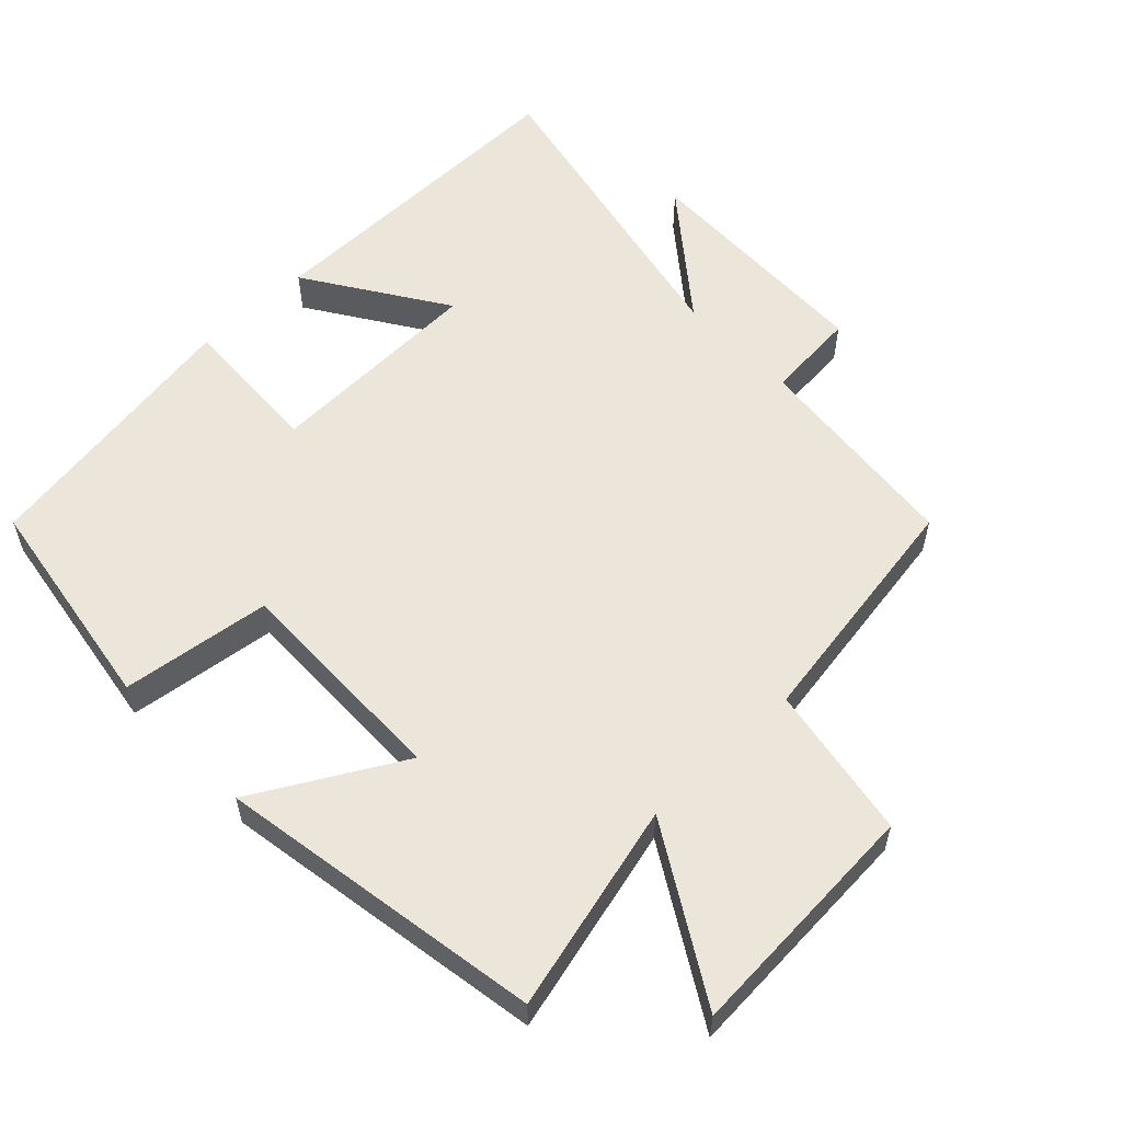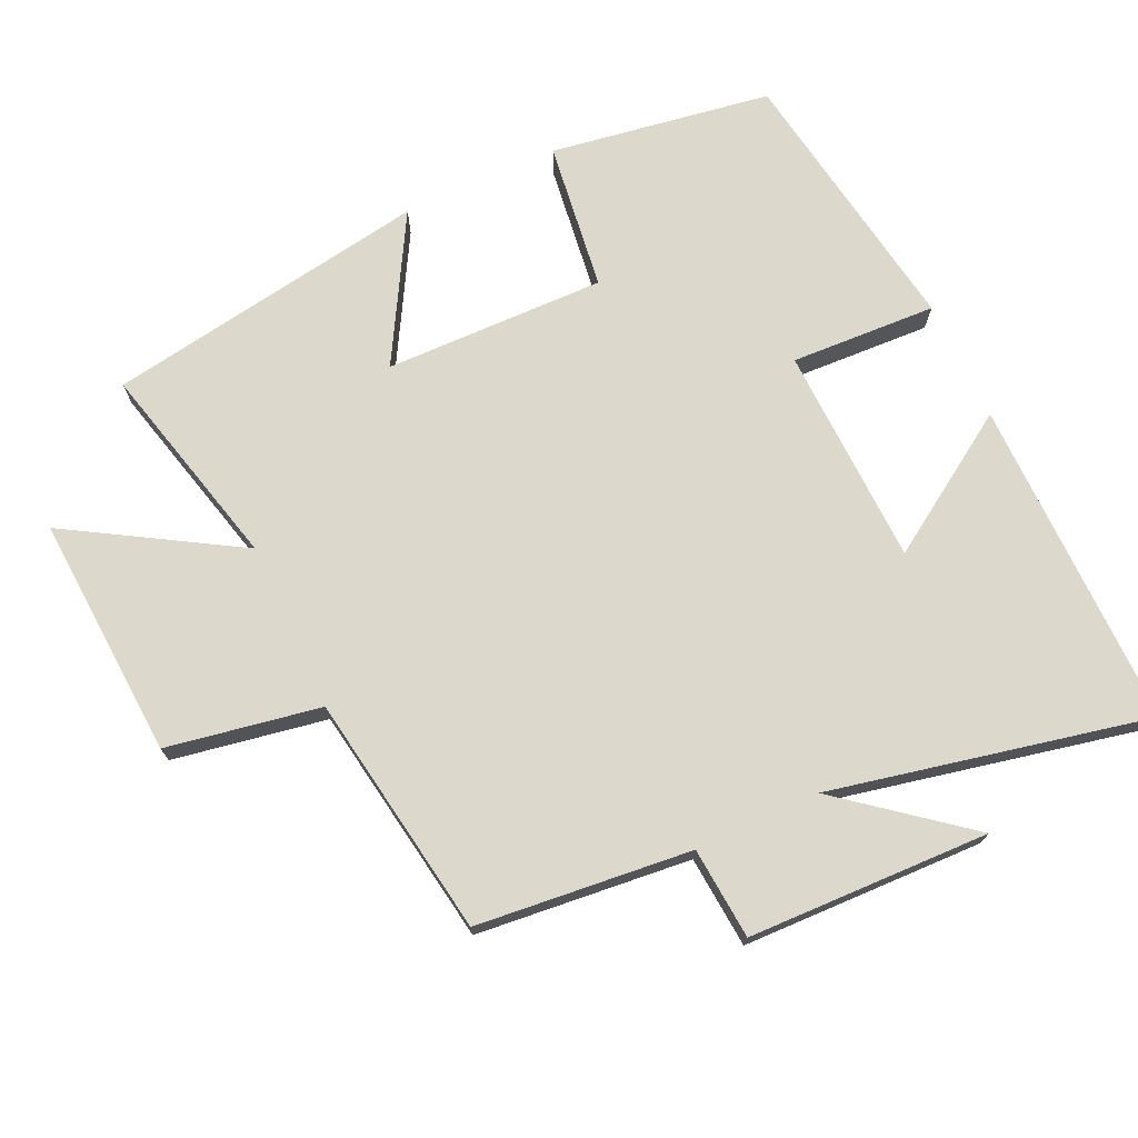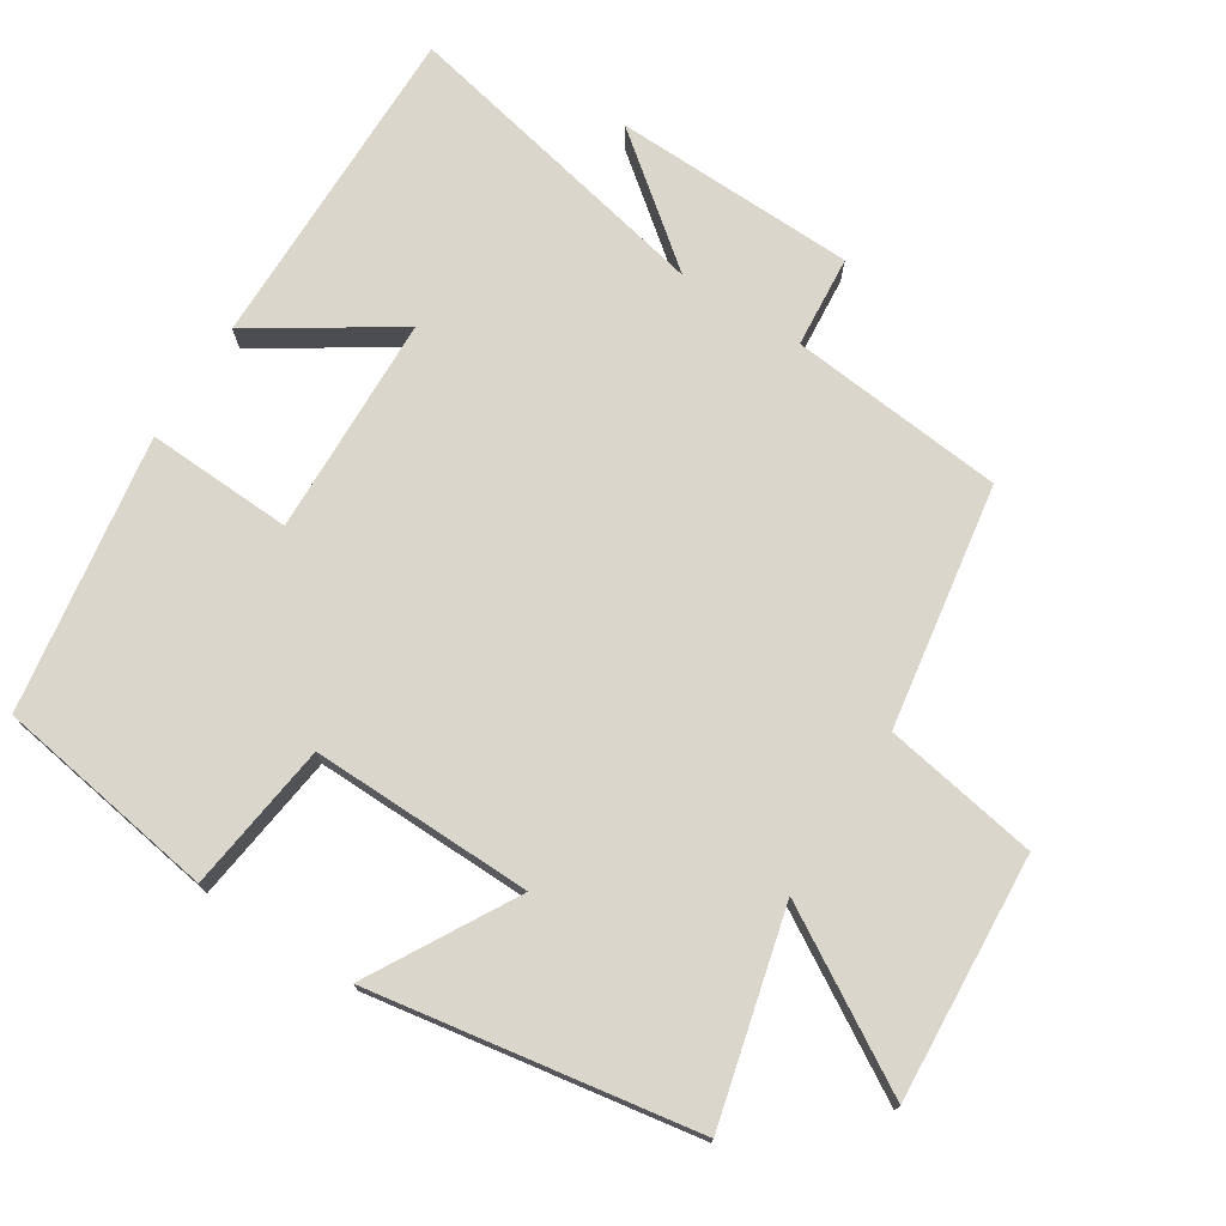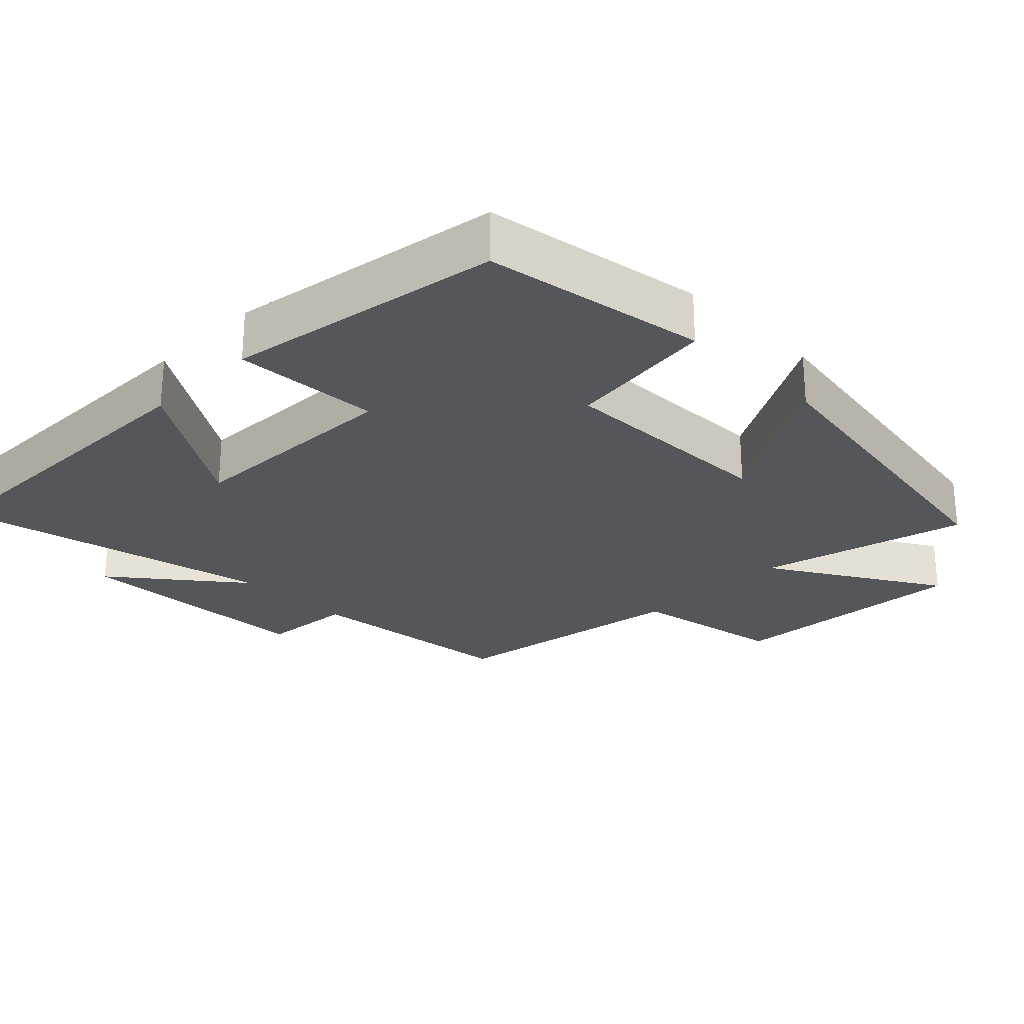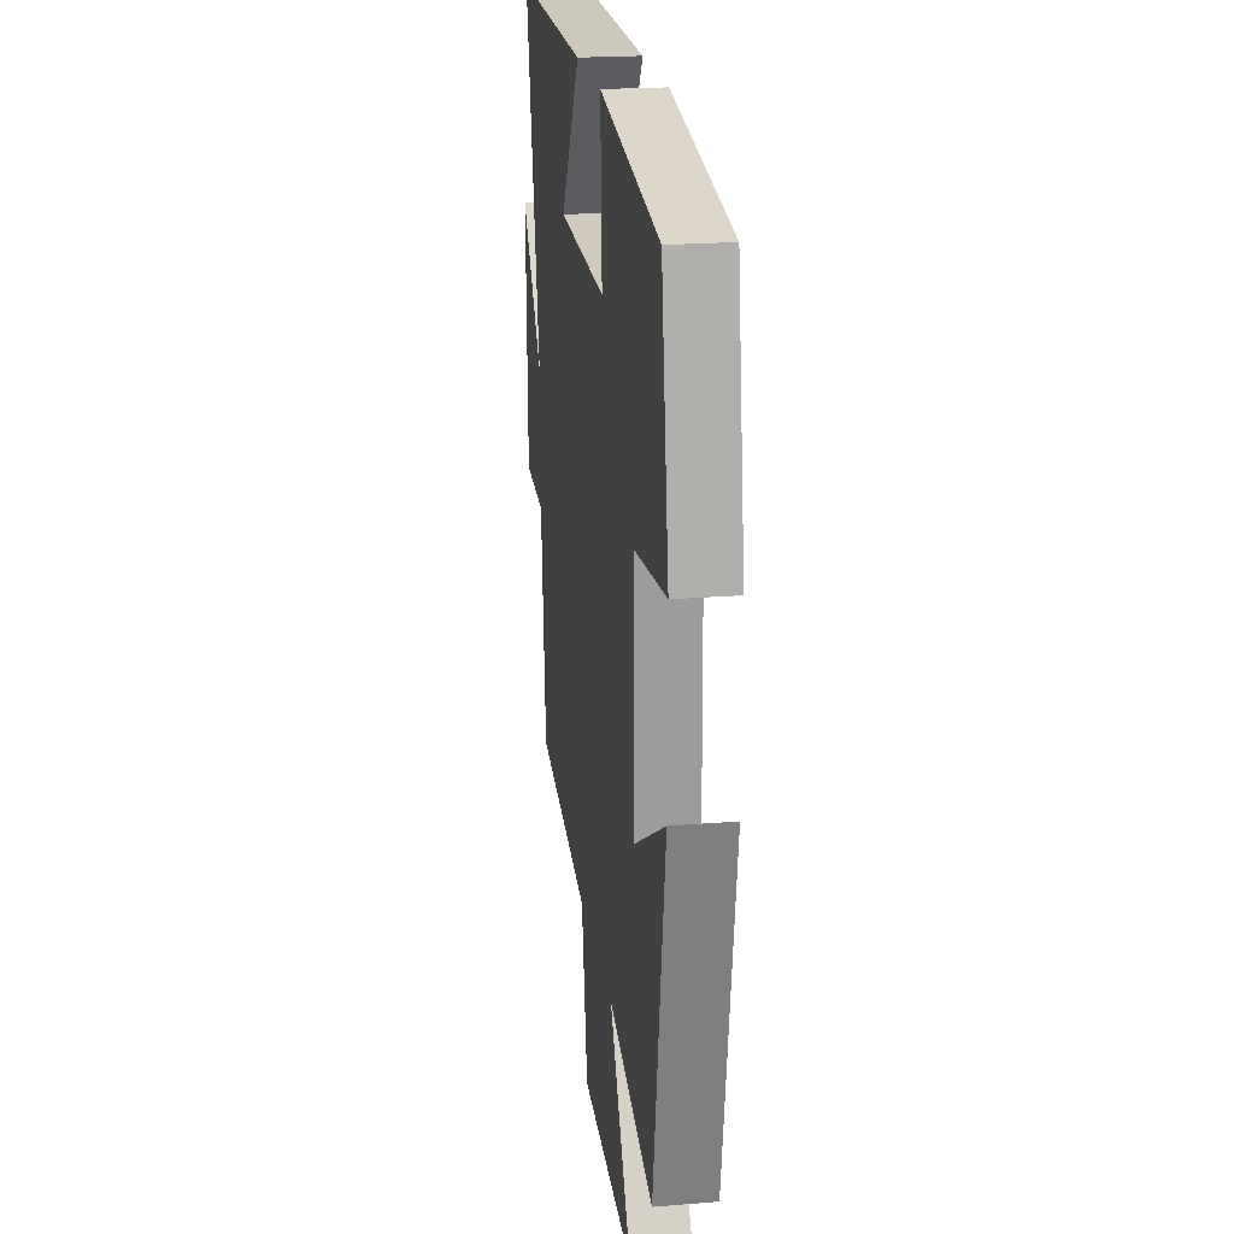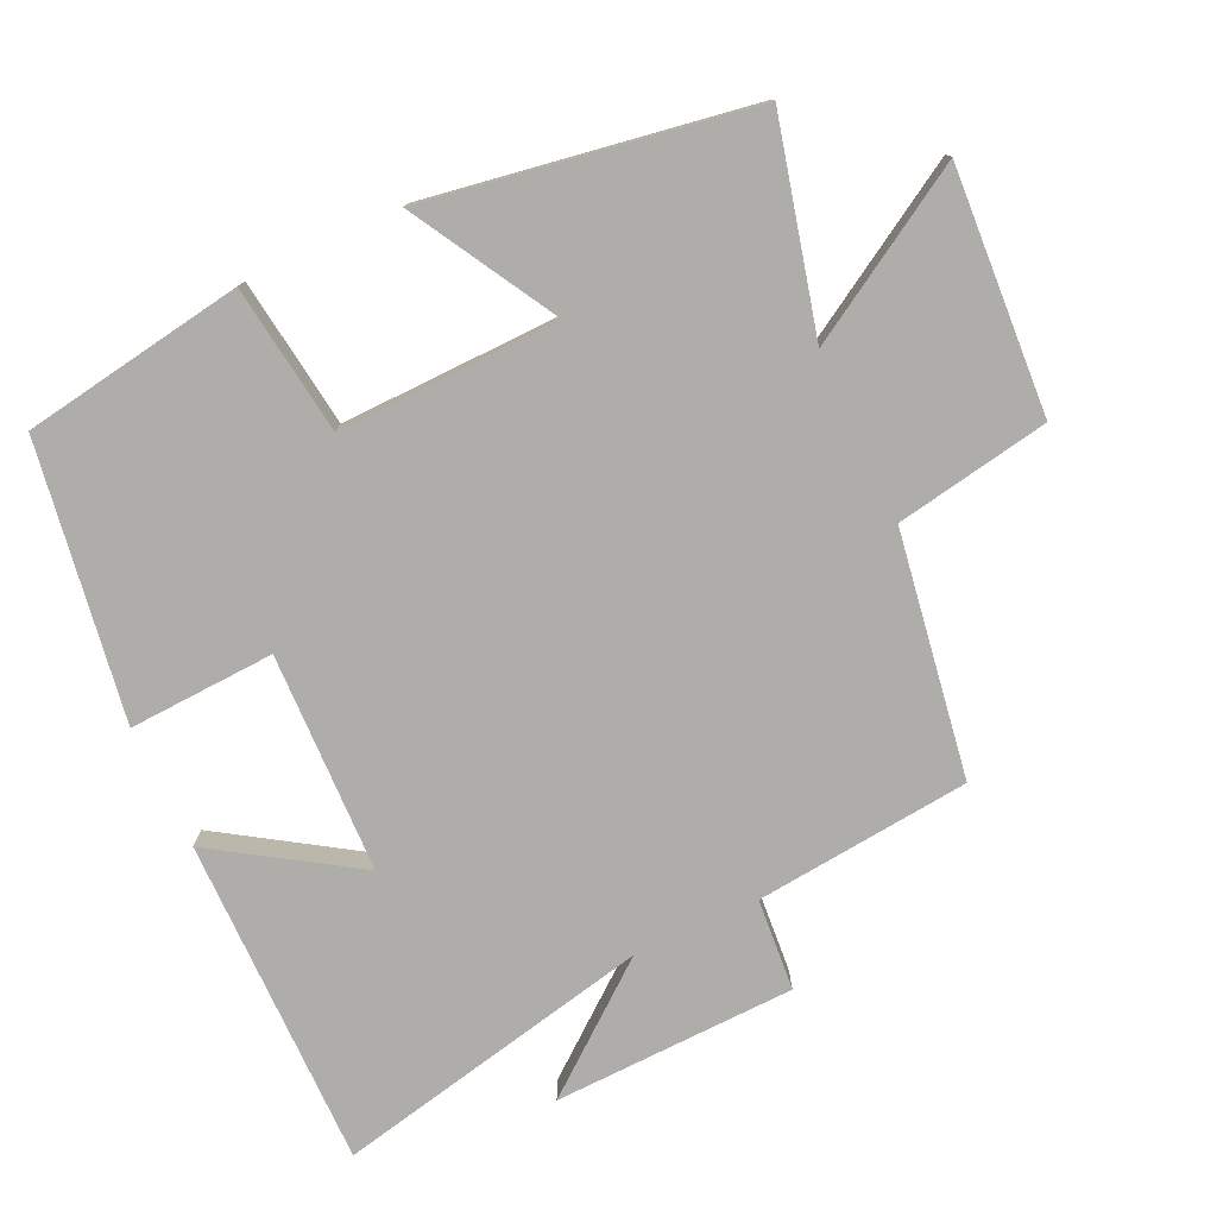
<metadata>
{"format":"obj","ext":"obj","renderer":"f3d","projection":"perspective","resolution":1024,"background":"white","views":[{"elev":56.9,"azim":136.2,"up":"+Y"},{"elev":72.7,"azim":-114.8,"up":"+Y"},{"elev":74.1,"azim":122.4,"up":"+Y"},{"elev":-25.9,"azim":45.1,"up":"+Y"},{"elev":21.2,"azim":81.8,"up":"+Z"},{"elev":-77.1,"azim":115.1,"up":"+Y"}]}
</metadata>
<code>
v -0.469 0.07 -0.444
v -0.5 0.07 -0.135
v -0.632 0.07 -0.124
v -0.642 0.07 0.224
v -0.5 0.07 0.045
v -0.598 0.07 0.504
v -0.122 0.07 0.5
v -0.252 0.07 0.3
v 0.064 0.07 0.29
v 0.054 0.07 0.5
v 0.45 0.07 0.437
v 0.5 0.07 0.119
v 0.286 0.07 0.091
v 0.292 0.07 -0.227
v 0.5 0.07 -0.109
v 0.423 0.07 -0.575
v 0.125 0.07 -0.5
v 0.27 0.07 -0.743
v -0.08 0.07 -0.721
v -0.119 0.07 -0.5
v -0.469 0 -0.444
v -0.5 0 -0.135
v -0.632 0 -0.124
v -0.642 0 0.224
v -0.5 0 0.045
v -0.598 0 0.504
v -0.122 0 0.5
v -0.252 0 0.3
v 0.064 0 0.29
v 0.054 0 0.5
v 0.45 0 0.437
v 0.5 0 0.119
v 0.286 0 0.091
v 0.292 0 -0.227
v 0.5 0 -0.109
v 0.423 0 -0.575
v 0.125 0 -0.5
v 0.27 0 -0.743
v -0.08 0 -0.721
v -0.119 0 -0.5
f 17 18 19 20
f 17 20 1 2
f 14 15 16 17
f 13 14 17 2
f 10 11 12 13
f 9 10 13
f 8 9 13 2
f 5 6 7 8
f 5 8 2 3
f 3 4 5
f 40 39 38 37
f 22 21 40 37
f 37 36 35 34
f 22 37 34 33
f 33 32 31 30
f 33 30 29
f 22 33 29 28
f 28 27 26 25
f 23 22 28 25
f 25 24 23
f 1 21 22 2
f 2 22 23 3
f 3 23 24 4
f 4 24 25 5
f 5 25 26 6
f 6 26 27 7
f 7 27 28 8
f 8 28 29 9
f 9 29 30 10
f 10 30 31 11
f 11 31 32 12
f 12 32 33 13
f 13 33 34 14
f 14 34 35 15
f 15 35 36 16
f 16 36 37 17
f 17 37 38 18
f 18 38 39 19
f 19 39 40 20
f 20 40 21 1

</code>
